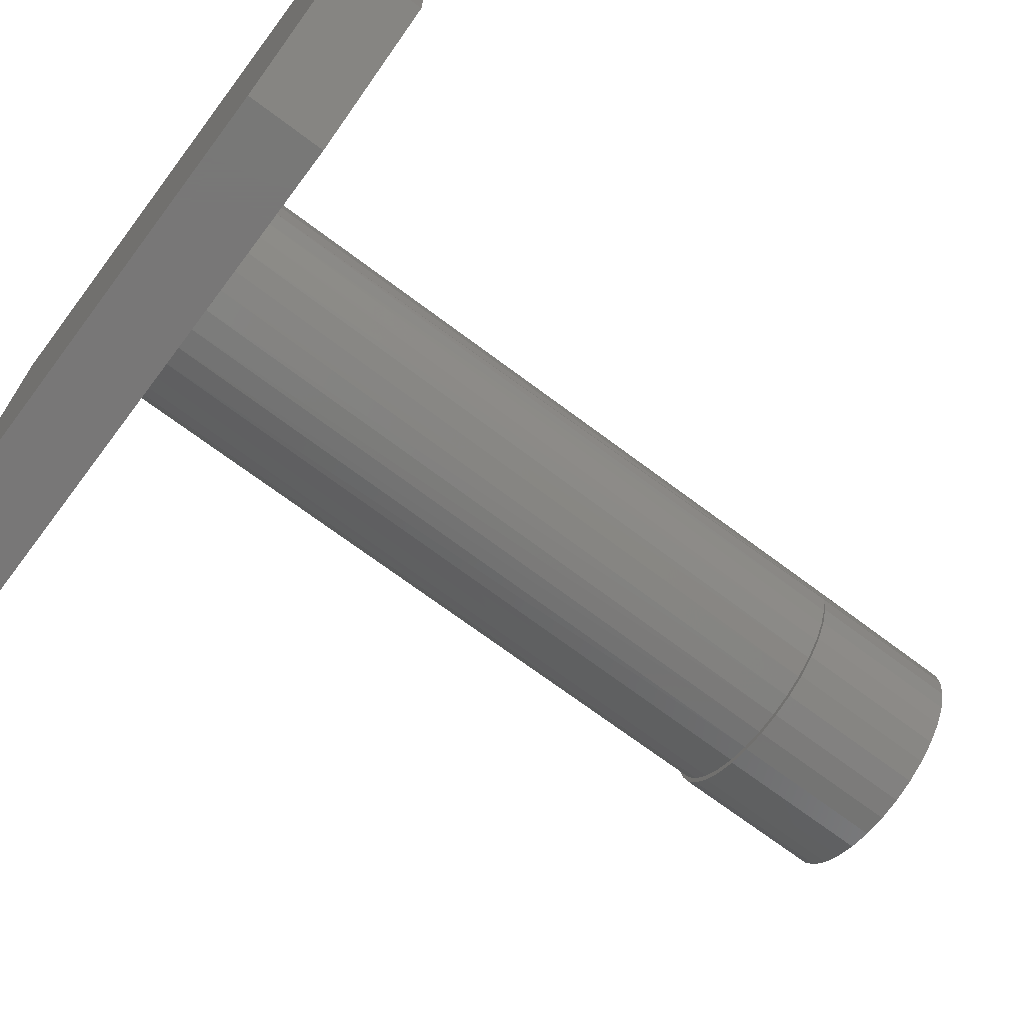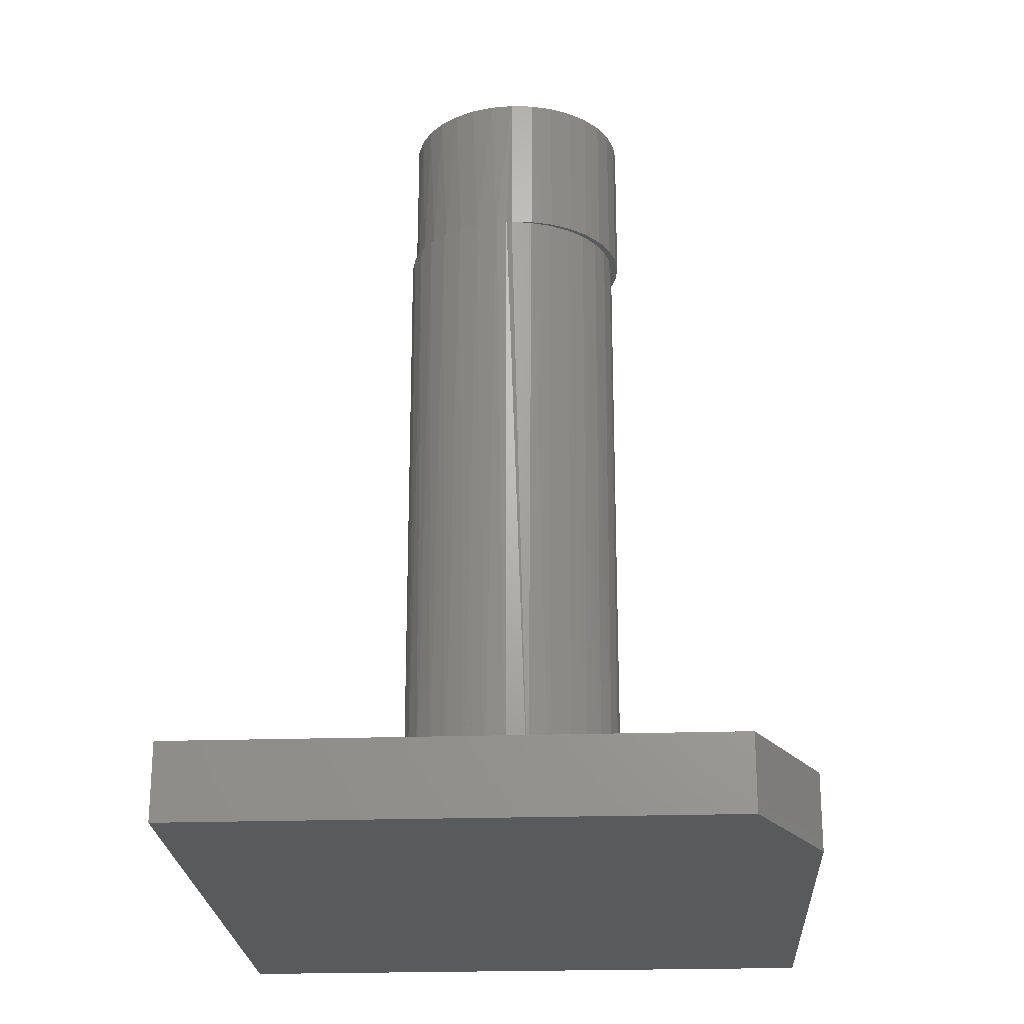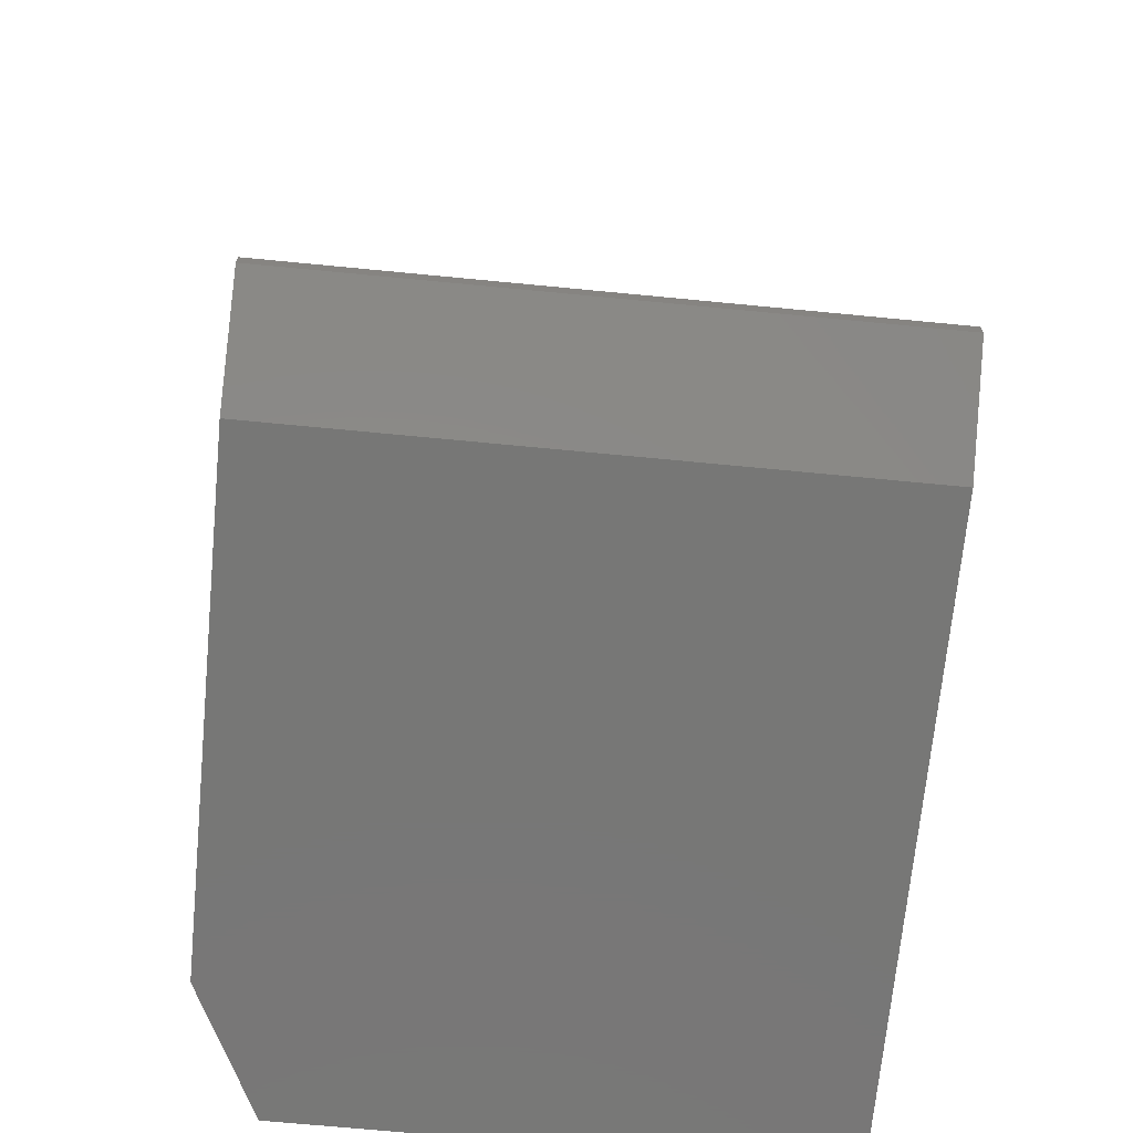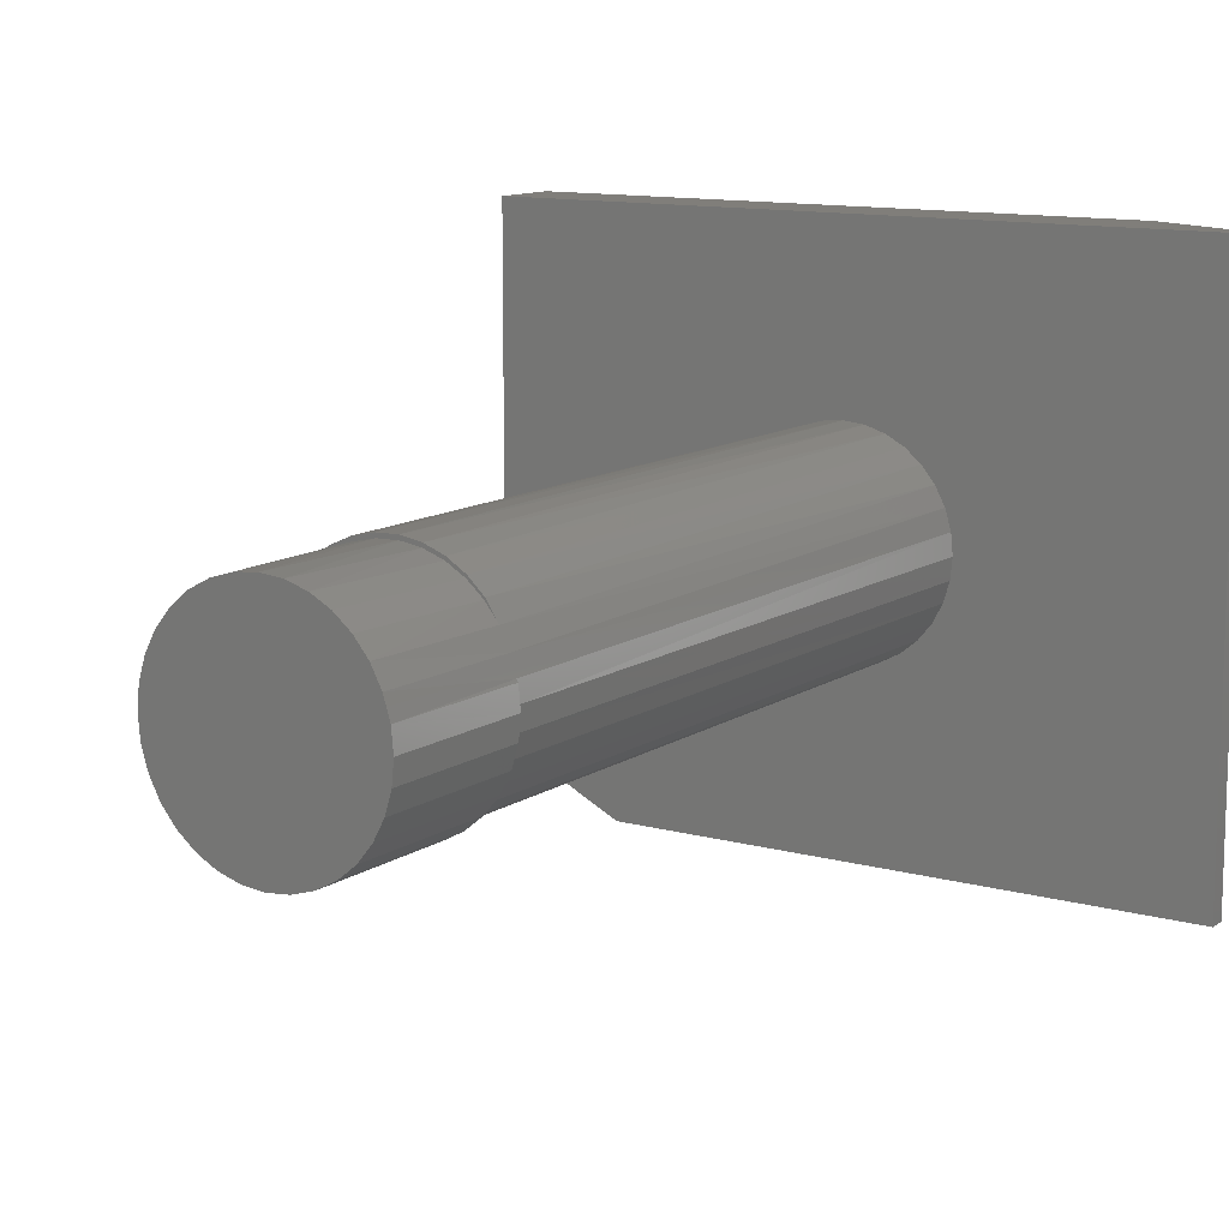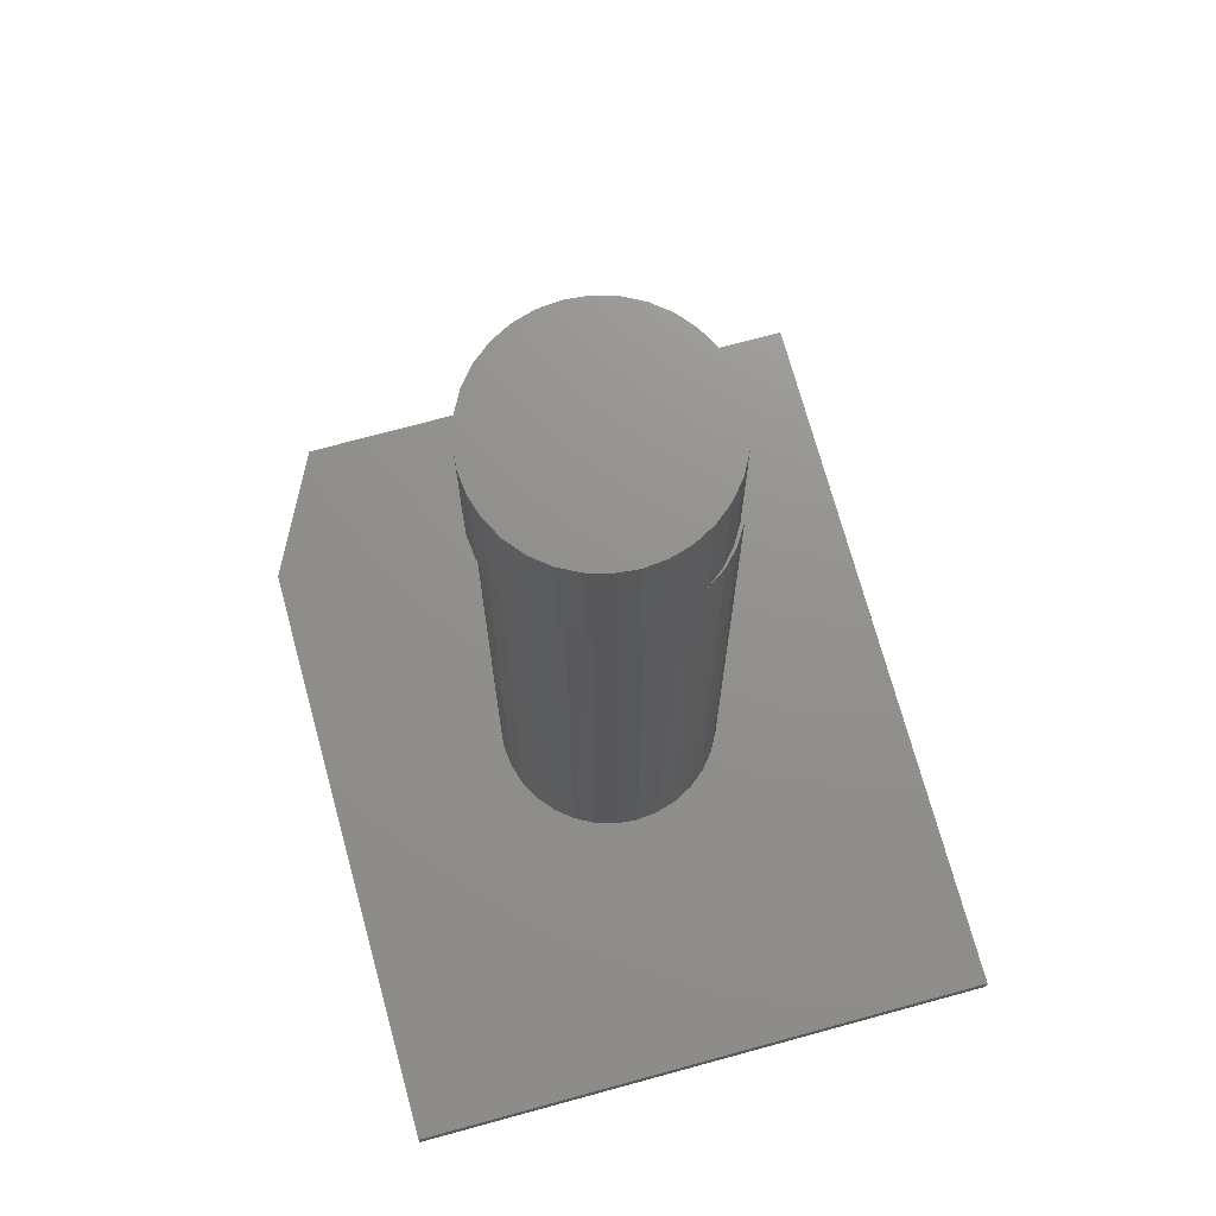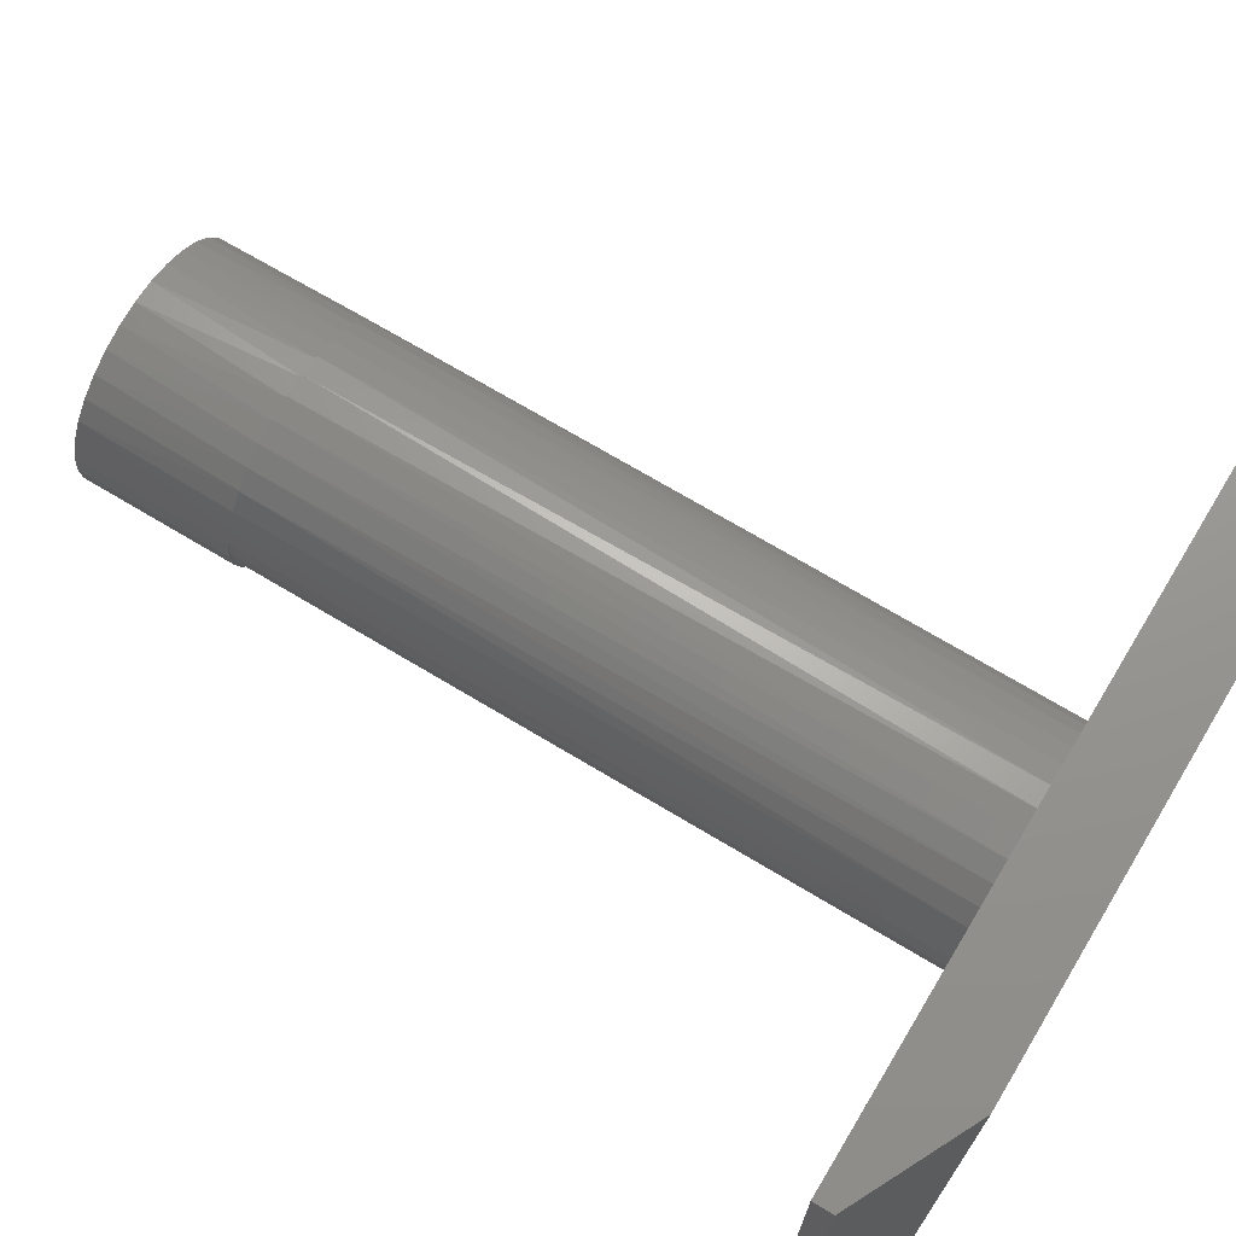
<metadata>
{"format":"stl","ext":"stl","renderer":"f3d","projection":"perspective","resolution":1024,"background":"white","views":[{"elev":-70.3,"azim":-126.9,"up":"+Y"},{"elev":-23.1,"azim":-86.9,"up":"+Z"},{"elev":-69.8,"azim":84.5,"up":"+Z"},{"elev":11.9,"azim":33.3,"up":"+Y"},{"elev":72.1,"azim":74.7,"up":"+Z"},{"elev":70.9,"azim":121.0,"up":"+Y"}]}
</metadata>
<code>
# stl→obj: 138 verts, 272 faces
v 0.09438 0.01591 0.625
v 0.09567 0.01365 0.625
v 0.09572 0 0.625
v 0.08874 -0.03571 0.625
v 0.09396 -0.01819 0.625
v 0.09561 -0.02348 0.625
v 0.09015 -0.04146 0.625
v 0.08025 -0.05189 0.625
v 0.08129 -0.05804 0.625
v 0.06881 -0.06615 0.625
v 0.06937 -0.07257 0.625
v 0.05484 -0.07794 0.625
v 0.05484 -0.0845 0.625
v 0.03888 -0.08683 0.625
v 0.03826 -0.09336 0.625
v 0.0215 -0.09249 0.625
v 0.003355 -0.09471 0.625
v 0.02027 -0.09882 0.625
v -0.09096 -0.02282 0.625
v -0.09248 -0.02348 0.625
v -0.09433 -0.00477 0.625
v -0.08487 -0.04005 0.625
v -0.08703 -0.04146 0.625
v -0.07558 -0.05579 0.625
v -0.07817 -0.05804 0.625
v -0.06344 -0.06945 0.625
v -0.06624 -0.07257 0.625
v -0.04891 -0.08053 0.625
v -0.05171 -0.0845 0.625
v -0.03251 -0.08862 0.625
v -0.03513 -0.09336 0.625
v -0.01488 -0.0934 0.625
v -0.01714 -0.09882 0.625
v 0.001563 -0.1007 0.625
v 0.09745 -0.00477 0.625
v 0.007918 0.09448 0.625
v -0.01036 0.09405 0.625
v -0.02822 0.09012 0.625
v -0.009927 0.09043 0.625
v 0.02594 0.09139 0.625
v 0.007909 0.09091 0.625
v -0.02736 0.08665 0.625
v -0.04499 0.08283 0.625
v -0.0438 0.07971 0.625
v -0.06005 0.07245 0.625
v -0.05867 0.06984 0.625
v -0.07284 0.05937 0.625
v -0.07145 0.05739 0.625
v -0.08287 0.04408 0.625
v -0.0817 0.04279 0.625
v -0.08978 0.02715 0.625
v 0.02553 0.08808 0.625
v 0.04304 0.08489 0.625
v 0.04231 0.08203 0.625
v 0.05856 0.07523 0.625
v 0.05769 0.07298 0.625
v 0.07195 0.06277 0.625
v 0.07112 0.06123 0.625
v 0.08214 0.0472 0.625
v -0.09193 -0.01848 0.0625
v -0.09375 1.16e-17 0.625
v 0.06798 -0.06699 0.0625
v 0.05362 -0.07877 0.0625
v 0.03724 -0.08753 0.0625
v 0.01947 -0.09292 0.0625
v 0.0009868 -0.09474 0.0625
v -0.0175 -0.09292 0.0625
v -0.03527 -0.08753 0.0625
v -0.05165 -0.07877 0.0625
v -0.066 -0.06699 0.0625
v -0.07778 -0.05263 0.0625
v -0.08654 -0.03625 0.0625
v -0.09375 1.16e-17 0.0625
v 0.09572 0 0.0625
v 0.0939 -0.01848 0.0625
v 0.08851 -0.03625 0.0625
v 0.07976 -0.05263 0.0625
v -0.08654 0.03625 0.0625
v -0.09193 0.01848 0.0625
v -0.07778 0.05263 0.0625
v -0.066 0.06699 0.0625
v -0.05165 0.07877 0.0625
v -0.03527 0.08753 0.0625
v -0.0175 0.09292 0.0625
v 0.0009868 0.09474 0.0625
v 0.01947 0.09292 0.0625
v 0.03724 0.08753 0.0625
v 0.05362 0.07877 0.0625
v 0.06798 0.06699 0.0625
v 0.07976 0.05263 0.0625
v 0.08851 0.03625 0.0625
v 0.09038 0.03138 0.625
v 0.0939 0.01848 0.0625
v -0.0933 0.009207 0.625
v 0.09745 -0.00477 0.75
v 0.09561 -0.02348 0.75
v 0.09015 -0.04146 0.75
v 0.08129 -0.05804 0.75
v 0.06937 -0.07257 0.75
v 0.05484 -0.0845 0.75
v 0.03826 -0.09336 0.75
v 0.02027 -0.09882 0.75
v 0.001563 -0.1007 0.75
v -0.01714 -0.09882 0.75
v -0.03513 -0.09336 0.75
v -0.05171 -0.0845 0.75
v -0.06624 -0.07257 0.75
v -0.07817 -0.05804 0.75
v -0.08703 -0.04146 0.75
v -0.09248 -0.02348 0.75
v -0.09433 -0.00477 0.75
v 0.09561 0.01394 0.75
v 0.09015 0.03193 0.75
v -0.09248 0.01394 0.75
v -0.08703 0.03193 0.75
v -0.07817 0.0485 0.75
v -0.06624 0.06303 0.75
v -0.05171 0.07496 0.75
v -0.03513 0.08382 0.75
v -0.01714 0.08928 0.75
v 0.001563 0.09112 0.75
v 0.02027 0.08928 0.75
v 0.03826 0.08382 0.75
v 0.05484 0.07496 0.75
v 0.06937 0.06303 0.75
v 0.08129 0.0485 0.75
v -0.2031 -0.25 0
v -0.3125 -0.1953 0
v 0.2188 -0.25 0
v -0.3125 0.25 0
v 0.2188 0.25 0
v -0.3125 0.25 0.0625
v -0.3125 -0.1953 0.0625
v 0.3125 0.25 0.0625
v 0.3125 -0.25 0.0625
v -0.2031 -0.25 0.0625
v 0.3125 -0.25 0.04688
v 0.3125 0.25 0.04688
f 1 2 3
f 4 5 6
f 7 4 6
f 8 4 7
f 9 8 7
f 10 8 9
f 11 10 9
f 11 12 10
f 12 11 13
f 13 14 12
f 14 13 15
f 16 14 15
f 17 16 15
f 18 17 15
f 19 20 21
f 20 19 22
f 22 23 20
f 23 22 24
f 24 25 23
f 25 24 26
f 26 27 25
f 27 26 28
f 28 29 27
f 29 28 30
f 30 31 29
f 32 31 30
f 33 31 32
f 33 32 17
f 18 33 17
f 34 33 18
f 35 6 5
f 35 5 3
f 35 3 2
f 36 37 38
f 36 38 39
f 36 39 40
f 39 41 40
f 42 39 38
f 38 43 42
f 42 43 44
f 44 43 45
f 44 45 46
f 46 45 47
f 46 47 48
f 48 47 49
f 48 49 50
f 50 49 51
f 40 41 52
f 40 52 53
f 52 54 53
f 55 53 54
f 54 56 55
f 57 55 56
f 56 58 57
f 57 58 59
f 21 60 19
f 21 61 60
f 62 12 63
f 63 12 14
f 63 14 64
f 64 14 16
f 64 16 65
f 65 16 17
f 65 17 66
f 66 17 32
f 66 32 67
f 67 32 30
f 67 30 68
f 68 30 28
f 68 28 69
f 69 28 26
f 69 26 70
f 70 26 24
f 70 24 71
f 71 24 22
f 71 22 72
f 72 22 19
f 72 19 60
f 73 60 61
f 74 3 75
f 75 3 5
f 75 5 76
f 76 5 4
f 76 4 77
f 77 4 8
f 77 8 62
f 62 8 10
f 62 10 12
f 78 79 51
f 51 49 78
f 80 78 49
f 49 47 80
f 81 80 47
f 47 45 81
f 82 81 45
f 45 43 82
f 83 82 43
f 43 38 83
f 84 83 38
f 38 37 84
f 85 84 37
f 37 36 85
f 86 85 36
f 36 40 86
f 87 86 40
f 40 53 87
f 88 87 53
f 53 55 88
f 89 88 55
f 55 57 89
f 90 89 57
f 57 59 90
f 91 90 59
f 92 1 93
f 92 93 91
f 92 91 59
f 94 51 79
f 94 79 73
f 94 73 61
f 1 3 93
f 93 3 74
f 35 95 6
f 6 95 96
f 6 96 7
f 7 96 97
f 7 97 9
f 9 97 98
f 9 98 11
f 11 98 99
f 11 99 13
f 13 99 100
f 13 100 15
f 15 100 101
f 15 101 18
f 18 101 102
f 18 102 34
f 34 102 103
f 34 103 33
f 33 103 104
f 33 104 31
f 31 104 105
f 31 105 29
f 29 105 106
f 29 106 27
f 27 106 107
f 27 107 25
f 25 107 108
f 25 108 23
f 23 108 109
f 23 109 20
f 20 109 110
f 20 110 21
f 21 110 111
f 1 112 2
f 112 1 113
f 113 1 92
f 94 114 51
f 114 115 51
f 50 51 115
f 115 116 50
f 48 50 116
f 116 117 48
f 46 48 117
f 117 118 46
f 44 46 118
f 118 119 44
f 44 119 42
f 42 119 120
f 42 120 39
f 39 120 121
f 39 121 41
f 41 121 122
f 41 122 52
f 52 122 123
f 52 123 54
f 54 123 124
f 54 124 56
f 56 124 125
f 56 125 58
f 58 125 126
f 111 114 94
f 111 94 61
f 111 61 21
f 113 92 126
f 126 92 59
f 126 59 58
f 95 35 112
f 112 35 2
f 120 122 121
f 122 120 119
f 122 119 123
f 123 119 118
f 123 118 124
f 100 105 101
f 101 105 104
f 101 104 102
f 102 104 103
f 124 118 125
f 125 118 117
f 125 117 126
f 126 117 116
f 126 116 113
f 113 116 115
f 113 115 112
f 112 115 114
f 112 114 95
f 95 114 111
f 95 111 96
f 96 111 110
f 96 110 97
f 97 110 109
f 97 109 98
f 98 109 108
f 98 108 99
f 99 108 107
f 99 107 100
f 100 107 106
f 100 106 105
f 127 128 129
f 129 128 130
f 129 130 131
f 132 133 79
f 132 79 78
f 132 78 80
f 132 80 81
f 132 81 82
f 132 82 83
f 132 83 84
f 134 132 84
f 134 84 85
f 134 85 86
f 134 86 87
f 134 87 88
f 134 88 89
f 134 89 90
f 134 90 91
f 134 91 93
f 134 93 135
f 133 136 135
f 133 135 66
f 133 66 67
f 133 67 68
f 133 68 69
f 133 69 70
f 133 70 71
f 133 71 72
f 133 72 60
f 133 60 73
f 133 73 79
f 135 93 74
f 135 74 75
f 135 75 76
f 135 76 77
f 135 77 62
f 135 62 63
f 135 63 64
f 135 64 65
f 135 65 66
f 136 127 135
f 135 127 129
f 135 129 137
f 132 130 133
f 133 130 128
f 136 133 127
f 127 133 128
f 130 132 131
f 131 132 134
f 131 134 138
f 135 137 134
f 134 137 138
f 137 129 138
f 138 129 131

</code>
